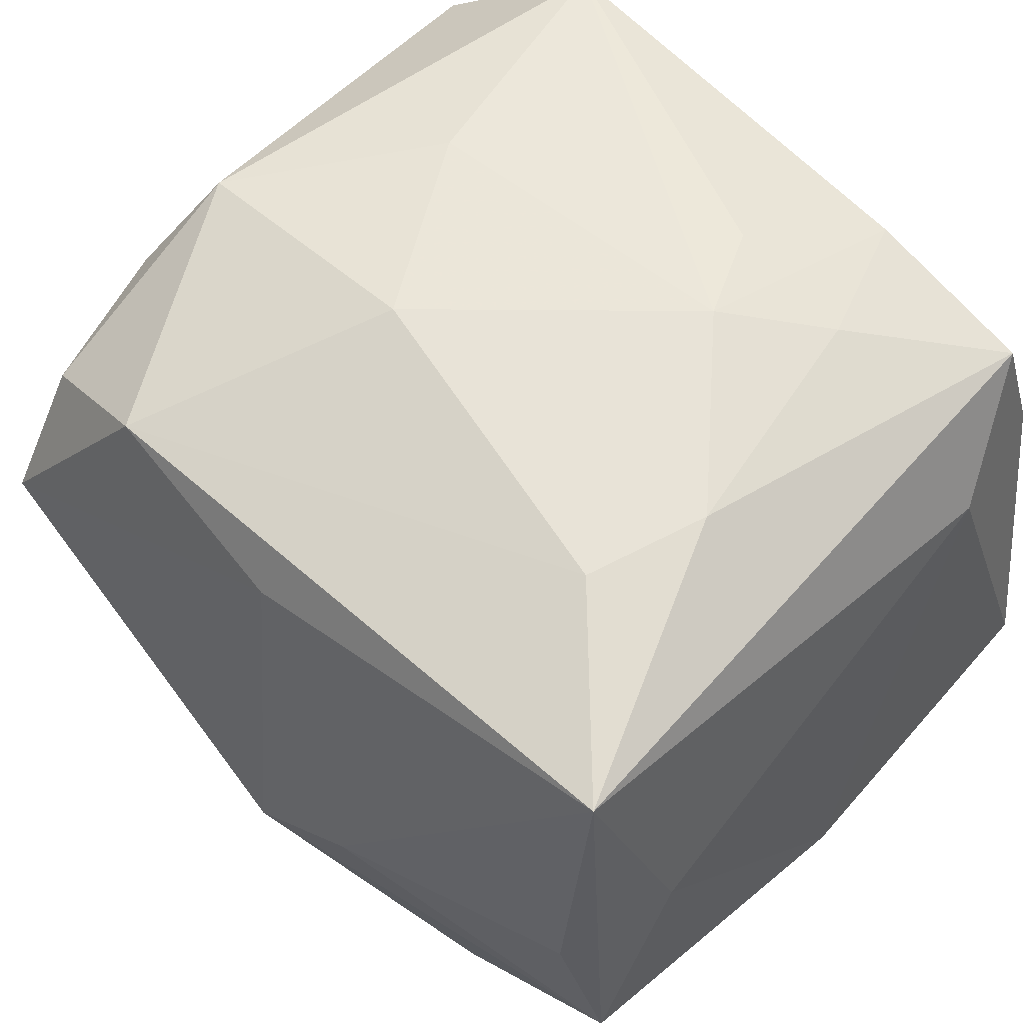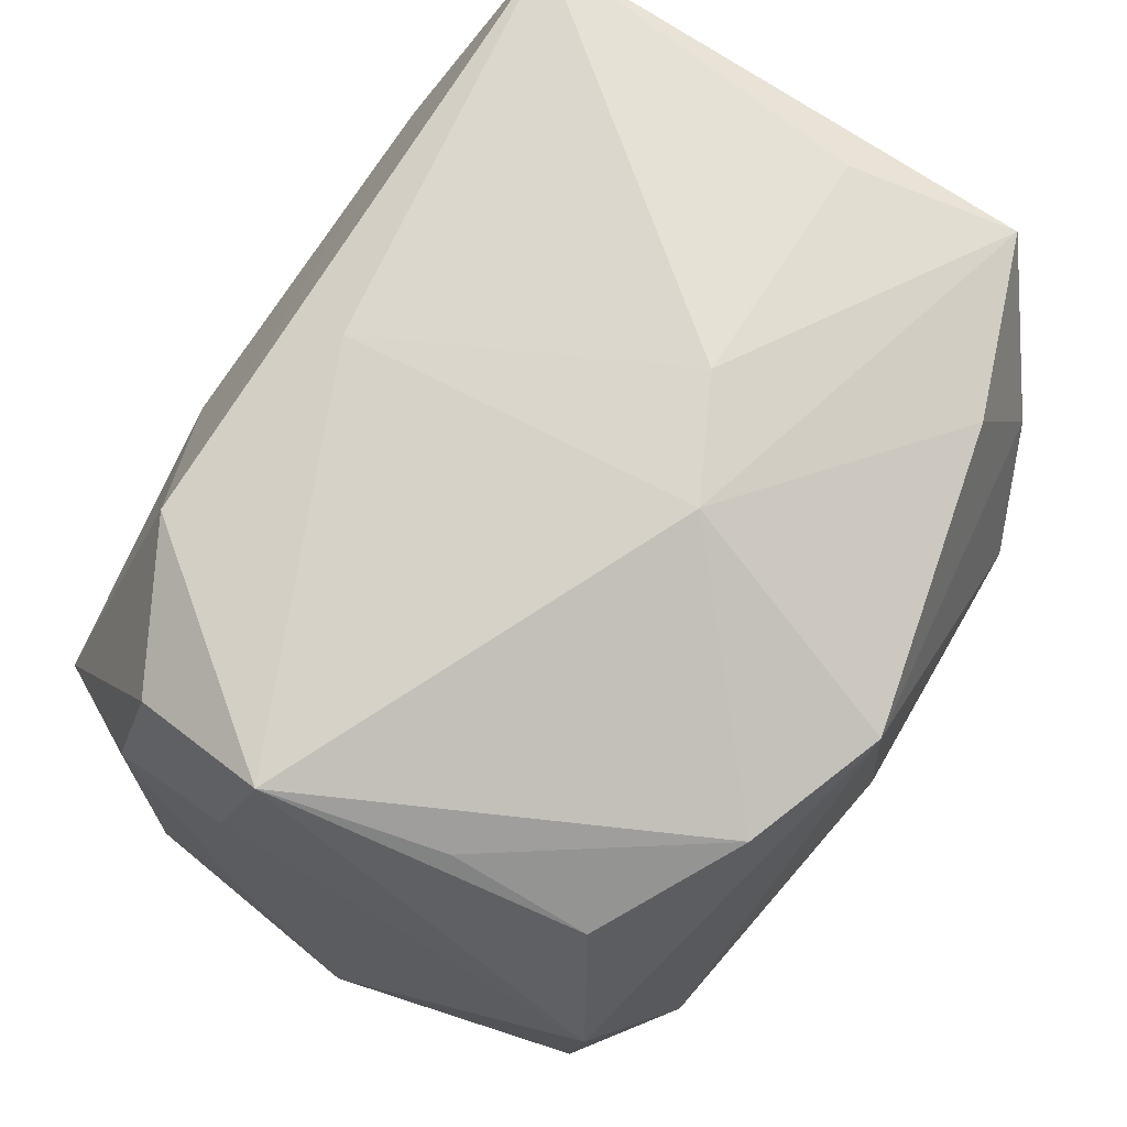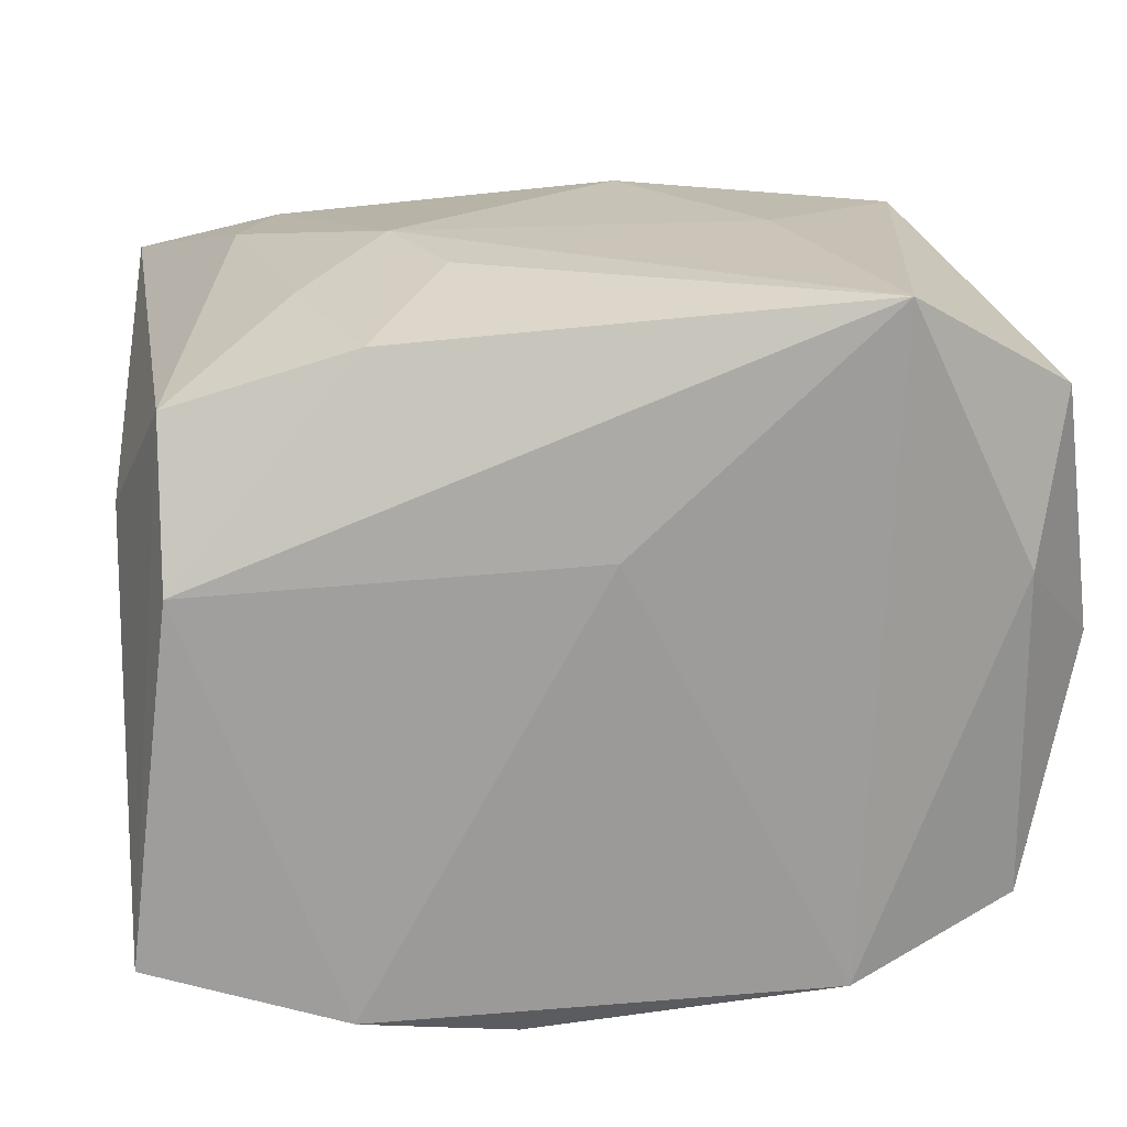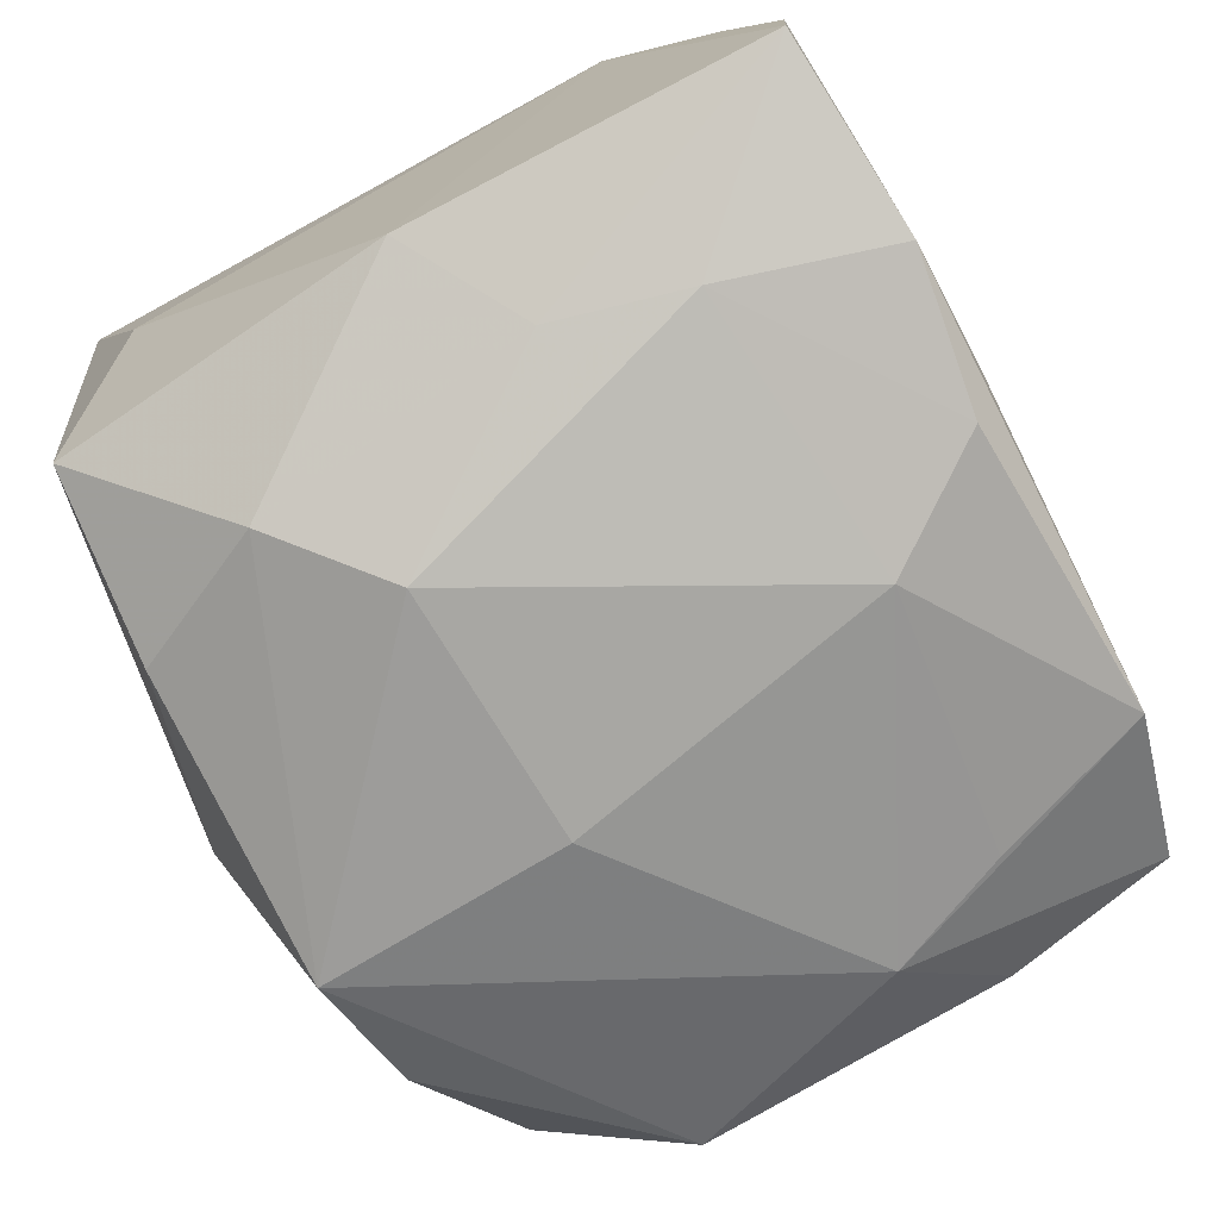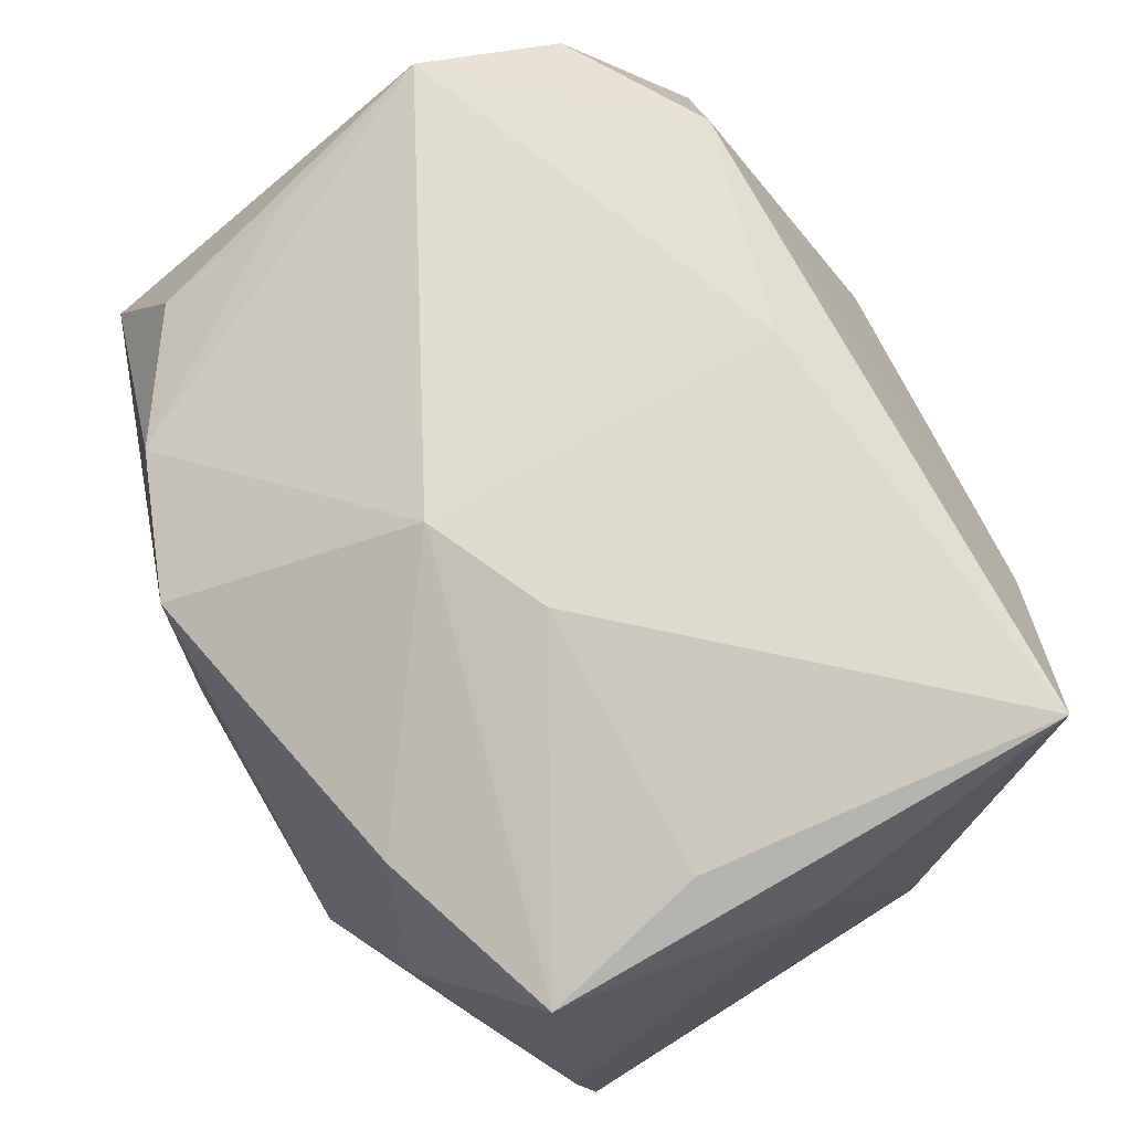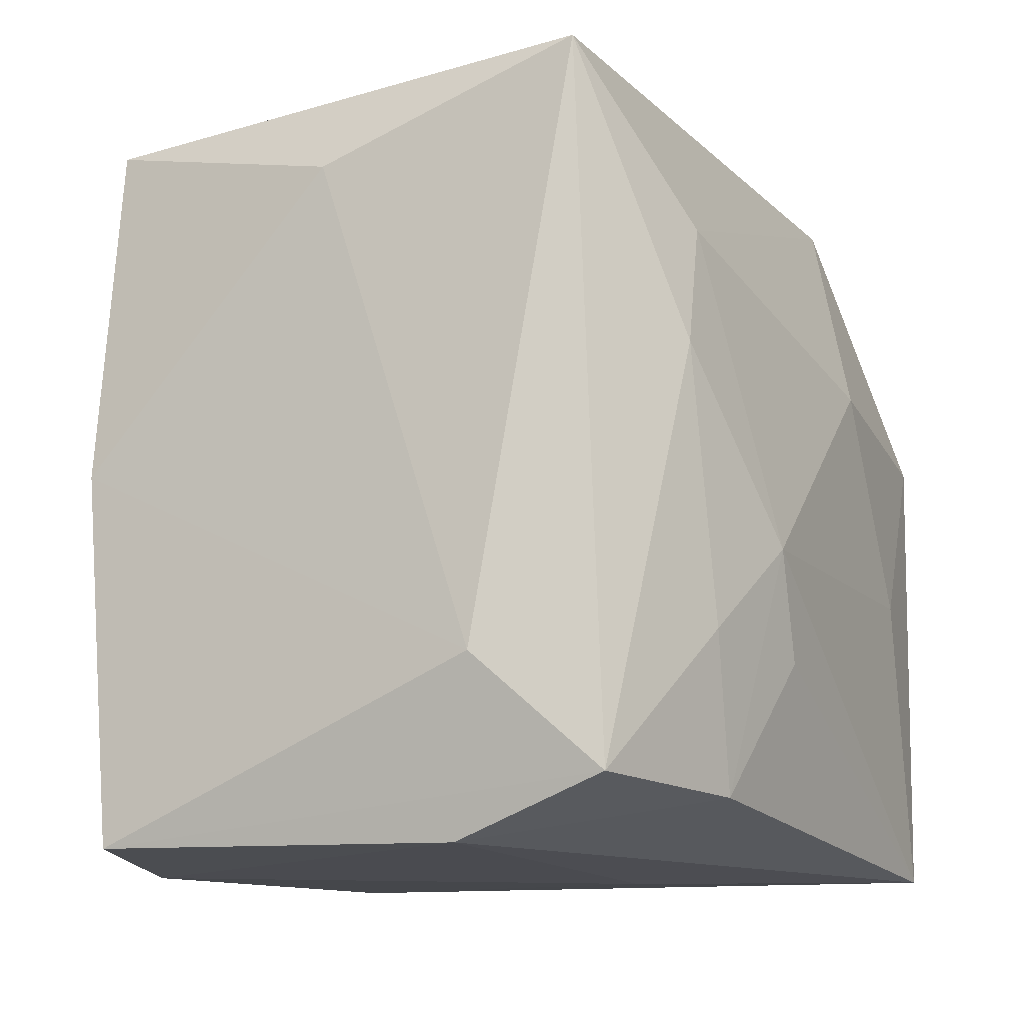
<metadata>
{"format":"obj","ext":"obj","renderer":"f3d","projection":"perspective","resolution":1024,"background":"white","views":[{"elev":51.8,"azim":-139.4,"up":"+Z"},{"elev":73.5,"azim":120.0,"up":"+Y"},{"elev":20.3,"azim":-8.5,"up":"+Z"},{"elev":-71.7,"azim":-63.0,"up":"+Z"},{"elev":75.8,"azim":-120.5,"up":"+Y"},{"elev":-10.8,"azim":-64.8,"up":"+Y"}]}
</metadata>
<code>
v -0.03625 -1.79e-05 -0.02138
v -0.03625 -0.0304 -0.01913
v 0.03383 0.03204 0.005577
v -0.01042 -0.01529 0.03033
v -0.02682 -0.006705 -0.0257
v 0.027 -0.008172 -0.02687
v -0.00739 -0.03038 -0.02651
v -0.02544 0.008774 0.02733
v 0.006382 0.01049 0.03044
v 0.03789 -0.02399 0.001391
v -0.0001788 -0.03239 0.01201
v -0.03593 -0.0162 0.01302
v -0.02373 0.0168 -0.02842
v -0.01747 0.02886 -0.02615
v 0.01882 0.0276 -0.02634
v -0.03347 0.03242 0.02088
v 0.007604 0.02845 -0.03097
v 0.03544 0.01158 -0.02235
v -0.02008 -0.032 -0.02405
v -0.008575 0.03575 -0.007491
v -0.03249 -0.0254 0.0228
v 0.03044 0.02824 -0.008321
v 0.02949 0.00795 0.02844
v -0.01771 -0.02657 0.0272
v -0.01593 0.008553 -0.03183
v 0.0158 -0.007216 0.03077
v 0.03423 -0.01484 -0.02041
v -0.02151 0.01903 0.02656
v 0.03179 -0.02913 -0.01821
v -0.03259 0.02852 -0.02131
v 0.0208 -0.03184 0.03077
v 0.001538 0.03255 0.01787
v 0.02986 0.02339 -0.01929
v 0.03409 -0.02818 0.02275
v 0.0227 -0.01843 -0.02575
v -0.0004821 -0.02065 -0.02939
v -0.02976 0.0312 -0.007879
v -0.02425 -0.0179 -0.02599
v 0.03178 0.02665 0.0173
v 0.03557 0.01747 0.009389
v 0.03438 0.01347 0.01984
v -0.03268 -0.03041 0.01035
v 0.001195 0.03605 -0.01193
v 0.01927 0.03 0.02301
v 0.03121 -0.03091 0.009101
v 0.03683 -0.006118 0.01042
v -0.02187 -0.01365 0.02798
v -0.01412 -0.006362 0.03077
v -0.03564 0.02394 -0.0002777
v 0.01815 -0.03202 -0.02389
v 0.005611 0.007146 -0.03177
f 28 48 9
f 26 23 9
f 31 23 26
f 9 48 26
f 26 48 31
f 9 23 44
f 44 28 9
f 16 28 44
f 31 48 4
f 4 24 31
f 48 24 4
f 21 24 47
f 47 24 48
f 51 36 25
f 10 45 29
f 3 44 39
f 39 44 23
f 31 45 34
f 34 45 10
f 34 23 31
f 46 34 10
f 16 44 32
f 32 44 3
f 3 43 32
f 14 43 17
f 17 51 25
f 48 28 8
f 8 47 48
f 8 28 16
f 8 16 21
f 21 47 8
f 21 16 12
f 19 11 42
f 31 24 42
f 42 24 21
f 42 11 31
f 30 43 14
f 16 37 30
f 19 42 2
f 2 12 1
f 21 12 2
f 2 42 21
f 6 17 18
f 51 17 6
f 35 36 6
f 36 51 6
f 50 29 45
f 50 45 31
f 31 11 50
f 50 11 19
f 50 36 35
f 35 6 50
f 50 6 29
f 40 18 3
f 10 18 40
f 40 46 10
f 41 39 23
f 23 34 41
f 34 46 41
f 46 40 41
f 3 39 41
f 41 40 3
f 18 17 15
f 15 43 3
f 15 17 43
f 1 30 13
f 13 30 14
f 13 17 25
f 14 17 13
f 43 30 20
f 20 30 37
f 20 37 16
f 16 32 20
f 20 32 43
f 16 30 49
f 49 30 1
f 49 12 16
f 1 12 49
f 5 2 1
f 5 13 25
f 1 13 5
f 27 6 18
f 29 6 27
f 27 18 10
f 10 29 27
f 7 50 19
f 36 50 7
f 3 18 33
f 18 15 33
f 38 5 25
f 2 5 38
f 19 2 38
f 38 7 19
f 25 36 38
f 36 7 38
f 22 15 3
f 3 33 22
f 22 33 15

</code>
